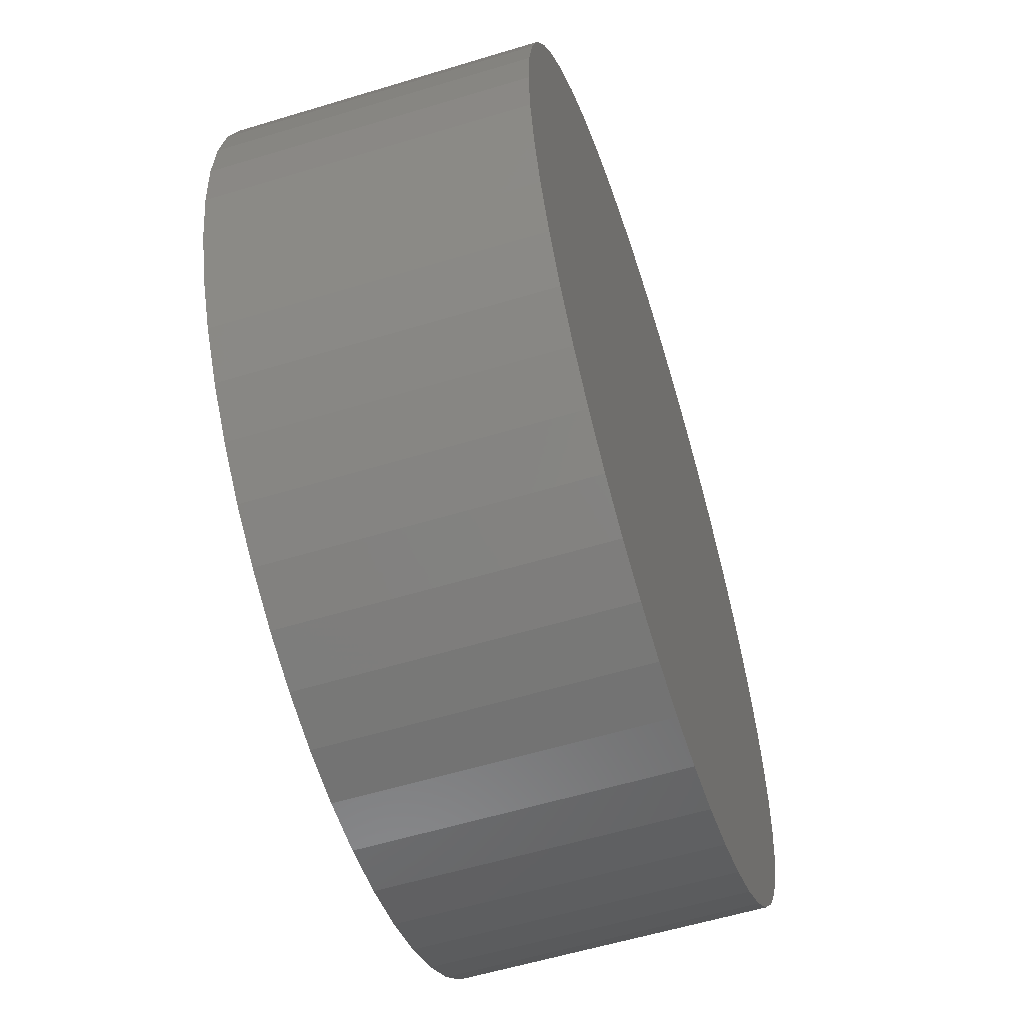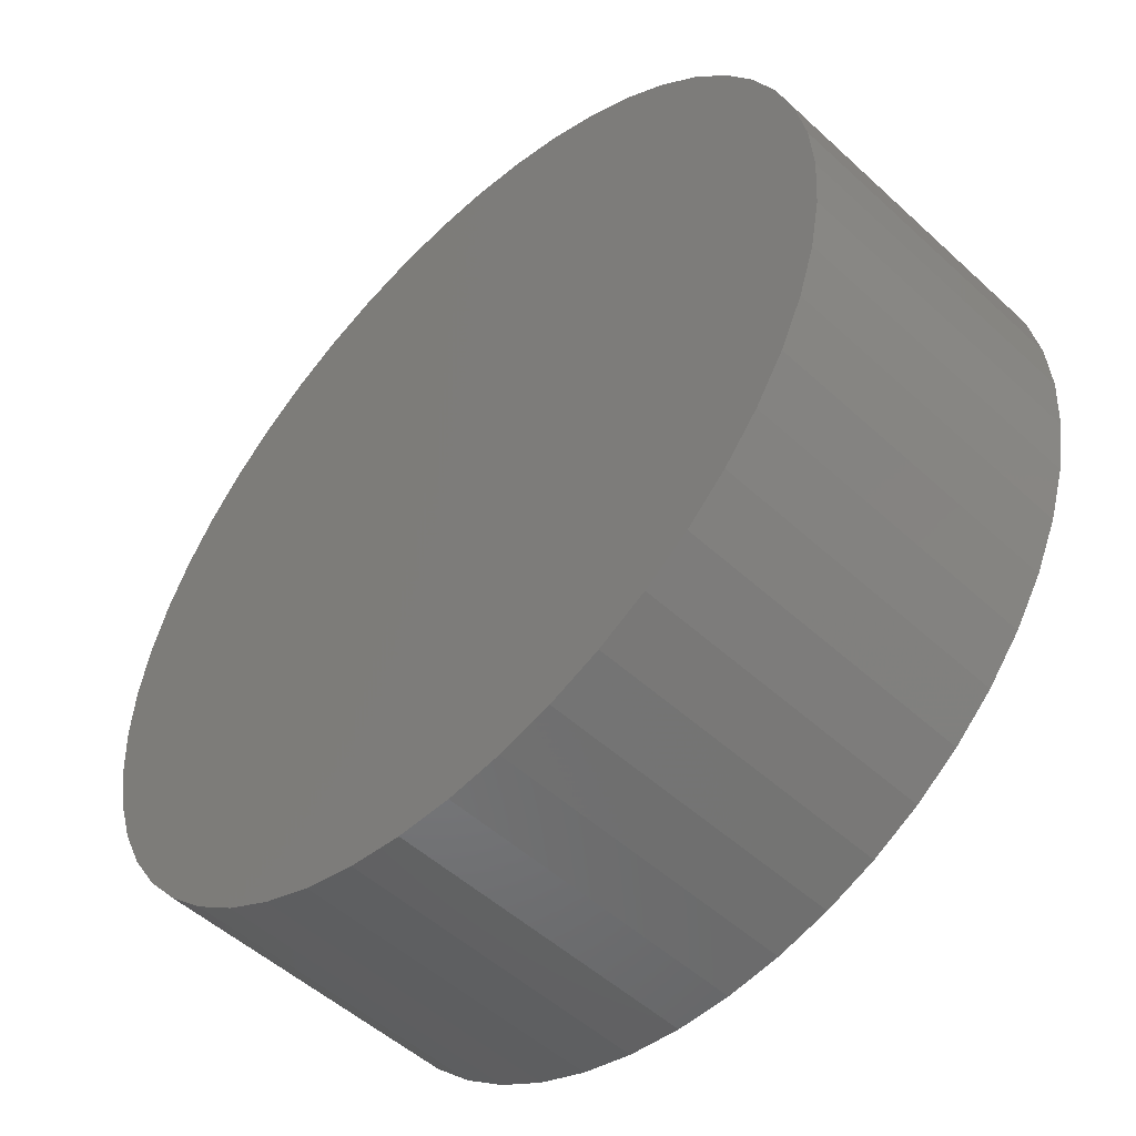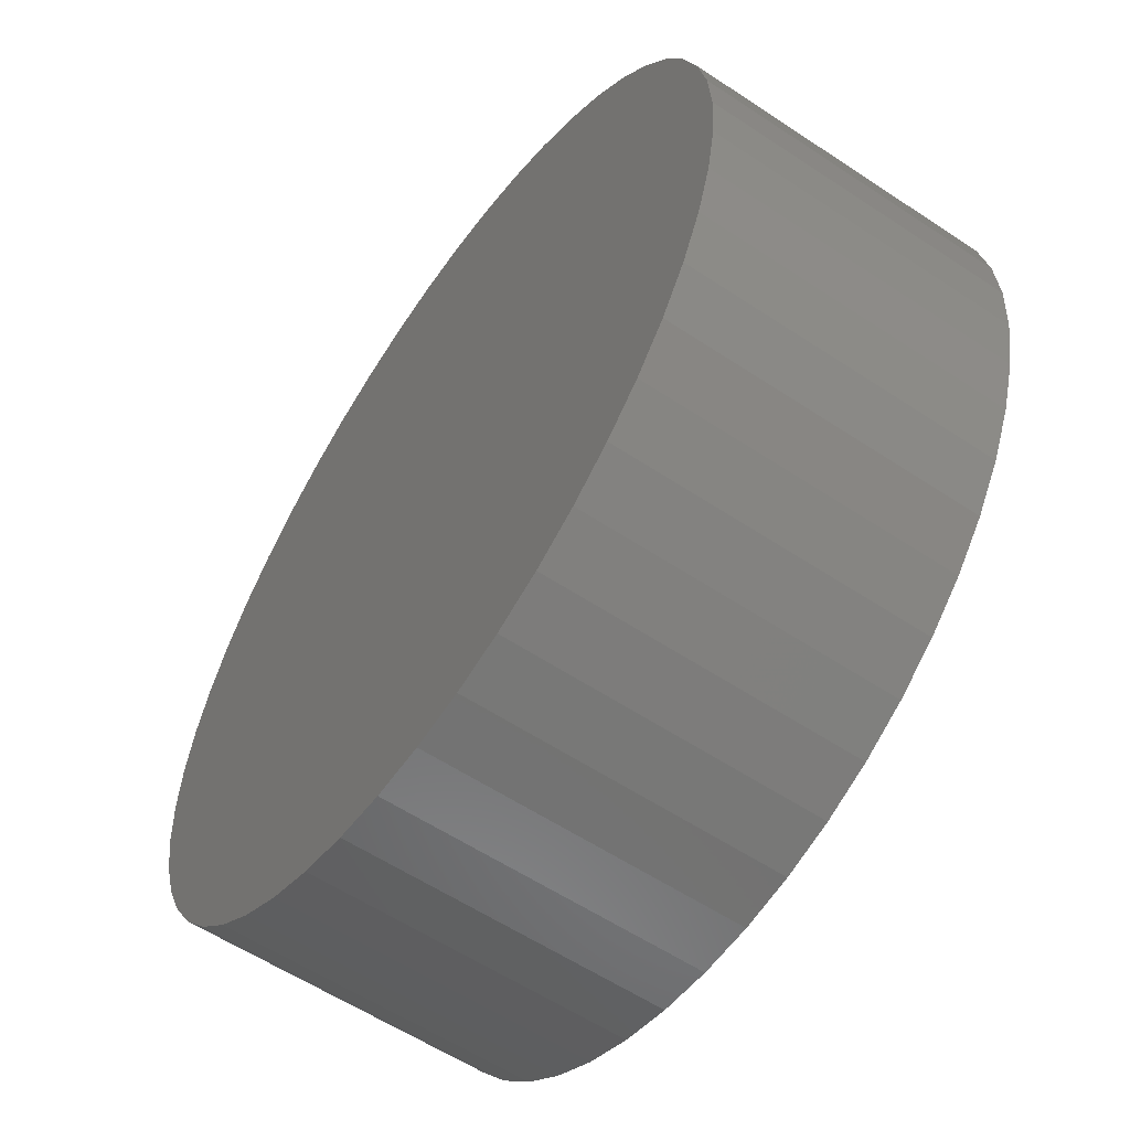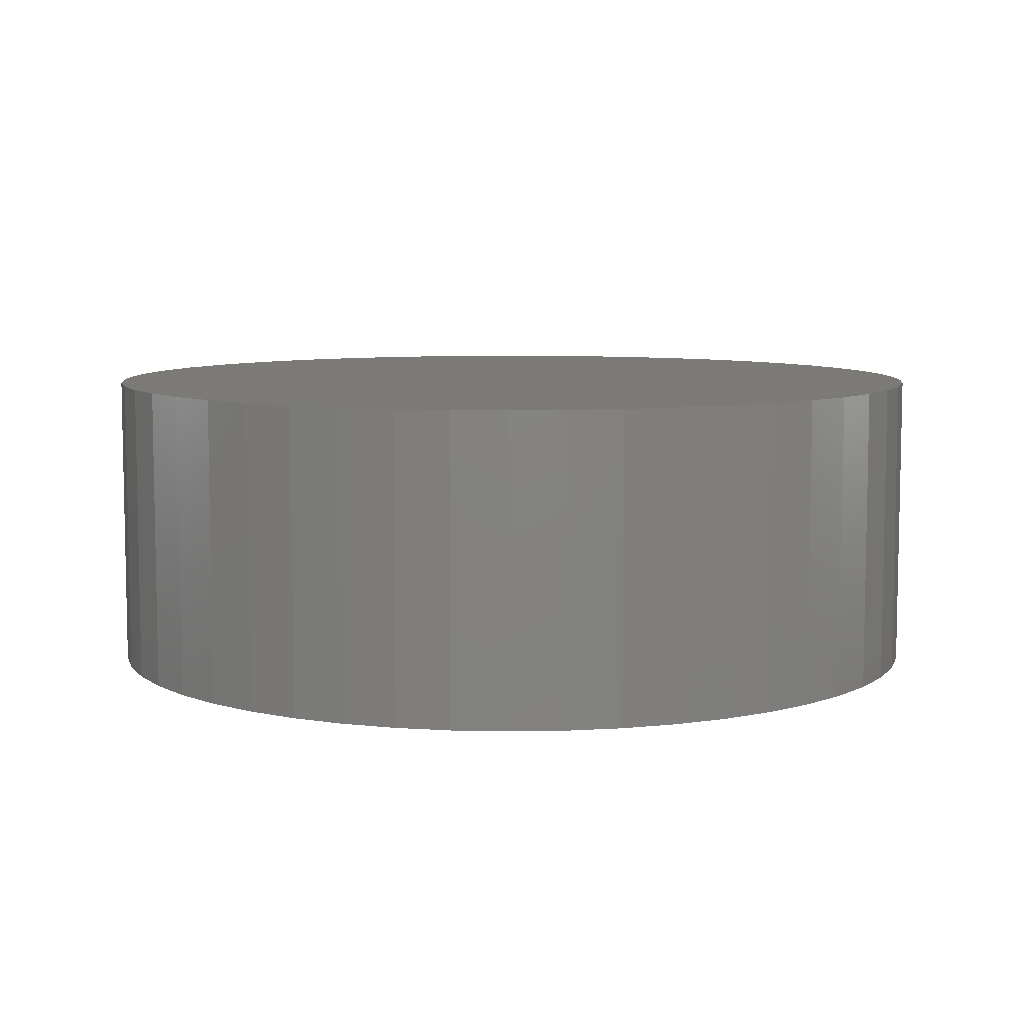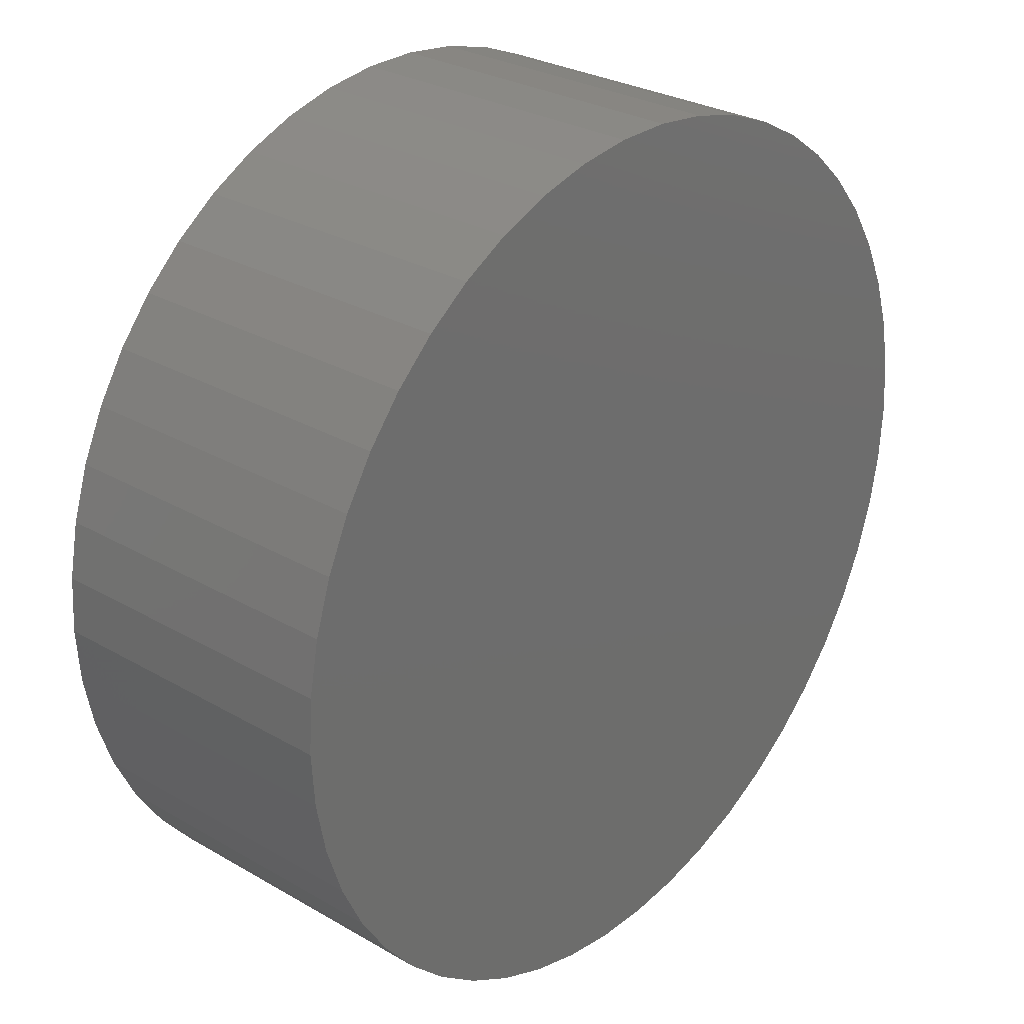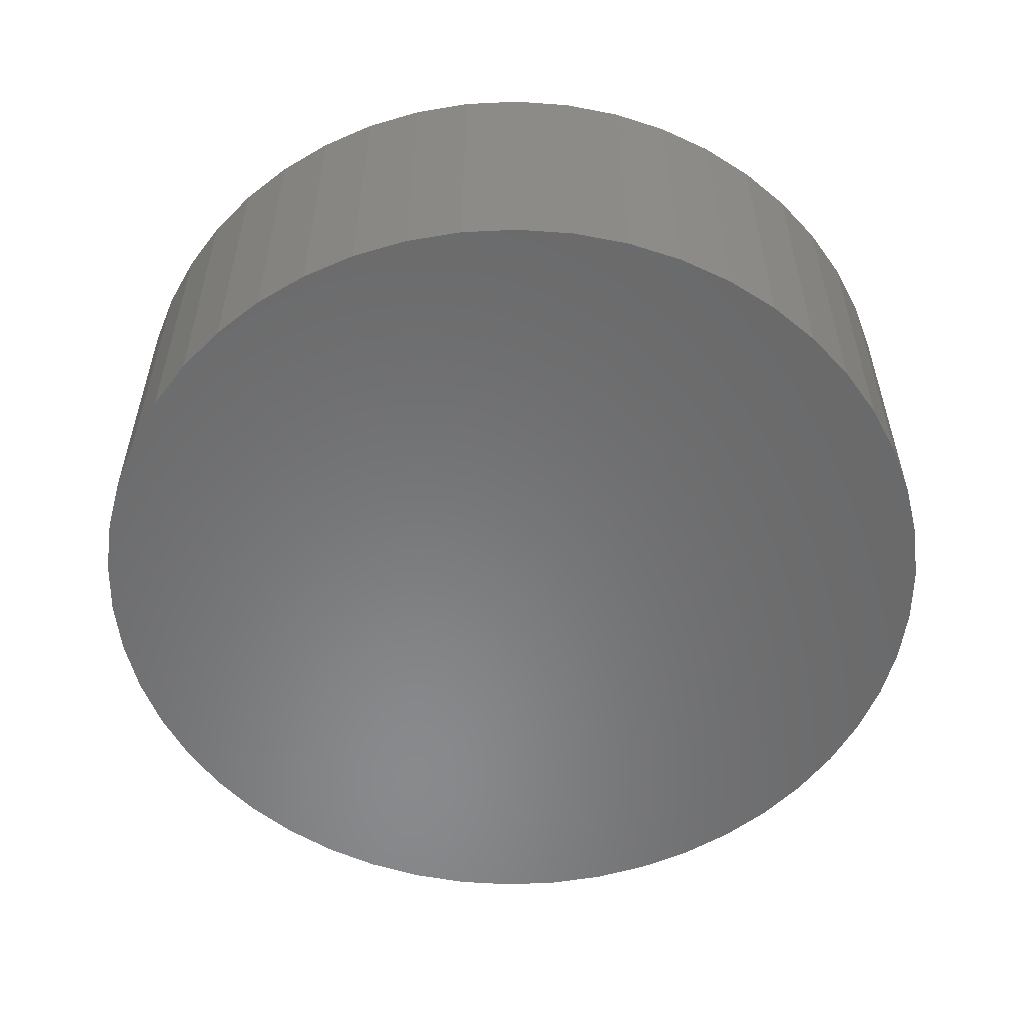
<metadata>
{"format":"stl","ext":"stl","renderer":"f3d","projection":"perspective","resolution":1024,"background":"white","views":[{"elev":-57.8,"azim":107.5,"up":"+Y"},{"elev":-51.3,"azim":-134.9,"up":"+Y"},{"elev":-58.2,"azim":-124.5,"up":"+Y"},{"elev":7.5,"azim":176.8,"up":"+Z"},{"elev":28.6,"azim":-49.0,"up":"+Y"},{"elev":-55.7,"azim":31.7,"up":"+Z"}]}
</metadata>
<code>
# stl→obj: 100 verts, 196 faces
v 21.35 0 7.5
v 21.18 2.676 -7.5
v 21.18 2.676 7.5
v 21.35 0 -7.5
v -21.35 0 -7.5
v -21.18 2.676 7.5
v -21.18 2.676 -7.5
v -21.35 0 7.5
v 21.18 -2.676 7.5
v 20.68 5.31 7.5
v 20.68 -5.31 7.5
v 19.85 7.859 7.5
v 19.85 -7.859 7.5
v 18.71 10.29 7.5
v 18.71 -10.29 7.5
v 17.27 12.55 7.5
v 17.27 -12.55 7.5
v 15.56 14.62 7.5
v 15.56 -14.62 7.5
v 13.61 16.45 7.5
v 13.61 -16.45 7.5
v 11.44 18.03 7.5
v 11.44 -18.03 7.5
v 9.09 19.32 7.5
v 9.09 -19.32 7.5
v 6.598 20.31 7.5
v 6.598 -20.31 7.5
v 4.001 20.97 7.5
v 4.001 -20.97 7.5
v 1.341 21.31 7.5
v 1.341 -21.31 7.5
v -1.341 21.31 7.5
v -1.341 -21.31 7.5
v -4.001 20.97 7.5
v -4.001 -20.97 7.5
v -6.598 20.31 7.5
v -6.598 -20.31 7.5
v -9.09 19.32 7.5
v -9.09 -19.32 7.5
v -11.44 18.03 7.5
v -11.44 -18.03 7.5
v -13.61 16.45 7.5
v -13.61 -16.45 7.5
v -15.56 14.62 7.5
v -15.56 -14.62 7.5
v -17.27 12.55 7.5
v -17.27 -12.55 7.5
v -18.71 10.29 7.5
v -18.71 -10.29 7.5
v -19.85 7.859 7.5
v -19.85 -7.859 7.5
v -20.68 5.31 7.5
v -20.68 -5.31 7.5
v -21.18 -2.676 7.5
v 1.341 21.31 -7.5
v -1.341 21.31 -7.5
v 21.18 -2.676 -7.5
v 20.68 -5.31 -7.5
v 20.68 5.31 -7.5
v 19.85 -7.859 -7.5
v 19.85 7.859 -7.5
v 18.71 -10.29 -7.5
v 18.71 10.29 -7.5
v 17.27 -12.55 -7.5
v 17.27 12.55 -7.5
v 15.56 -14.62 -7.5
v 15.56 14.62 -7.5
v 13.61 -16.45 -7.5
v 13.61 16.45 -7.5
v 11.44 -18.03 -7.5
v 11.44 18.03 -7.5
v 9.09 -19.32 -7.5
v 9.09 19.32 -7.5
v 6.598 -20.31 -7.5
v 6.598 20.31 -7.5
v 4.001 -20.97 -7.5
v 4.001 20.97 -7.5
v 1.341 -21.31 -7.5
v -1.341 -21.31 -7.5
v -4.001 -20.97 -7.5
v -4.001 20.97 -7.5
v -6.598 -20.31 -7.5
v -6.598 20.31 -7.5
v -9.09 -19.32 -7.5
v -9.09 19.32 -7.5
v -11.44 -18.03 -7.5
v -11.44 18.03 -7.5
v -13.61 -16.45 -7.5
v -13.61 16.45 -7.5
v -15.56 -14.62 -7.5
v -15.56 14.62 -7.5
v -17.27 -12.55 -7.5
v -17.27 12.55 -7.5
v -18.71 -10.29 -7.5
v -18.71 10.29 -7.5
v -19.85 -7.859 -7.5
v -19.85 7.859 -7.5
v -20.68 -5.31 -7.5
v -20.68 5.31 -7.5
v -21.18 -2.676 -7.5
f 1 2 3
f 2 1 4
f 5 6 7
f 6 5 8
f 3 9 1
f 10 9 3
f 10 11 9
f 12 11 10
f 12 13 11
f 14 13 12
f 14 15 13
f 16 15 14
f 16 17 15
f 18 17 16
f 18 19 17
f 20 19 18
f 20 21 19
f 22 21 20
f 22 23 21
f 24 23 22
f 24 25 23
f 26 25 24
f 26 27 25
f 28 27 26
f 28 29 27
f 30 29 28
f 30 31 29
f 32 31 30
f 32 33 31
f 34 33 32
f 34 35 33
f 36 35 34
f 36 37 35
f 38 37 36
f 38 39 37
f 40 39 38
f 40 41 39
f 42 41 40
f 42 43 41
f 44 43 42
f 44 45 43
f 46 45 44
f 46 47 45
f 48 47 46
f 48 49 47
f 50 49 48
f 50 51 49
f 52 51 50
f 52 53 51
f 6 53 52
f 6 54 53
f 54 6 8
f 55 32 30
f 32 55 56
f 57 2 4
f 58 2 57
f 58 59 2
f 60 59 58
f 60 61 59
f 62 61 60
f 62 63 61
f 64 63 62
f 64 65 63
f 66 65 64
f 66 67 65
f 68 67 66
f 68 69 67
f 70 69 68
f 70 71 69
f 72 71 70
f 72 73 71
f 74 73 72
f 74 75 73
f 76 75 74
f 76 77 75
f 78 77 76
f 78 55 77
f 79 55 78
f 79 56 55
f 80 56 79
f 80 81 56
f 82 81 80
f 82 83 81
f 84 83 82
f 84 85 83
f 86 85 84
f 86 87 85
f 88 87 86
f 88 89 87
f 90 89 88
f 90 91 89
f 92 91 90
f 92 93 91
f 94 93 92
f 94 95 93
f 96 95 94
f 96 97 95
f 98 97 96
f 98 99 97
f 100 99 98
f 100 7 99
f 7 100 5
f 67 20 18
f 20 67 69
f 89 44 42
f 44 89 91
f 83 38 36
f 38 83 85
f 17 62 15
f 62 17 64
f 12 63 14
f 63 12 61
f 3 59 10
f 59 3 2
f 73 26 24
f 26 73 75
f 71 24 22
f 24 71 73
f 97 48 95
f 48 97 50
f 81 36 34
f 36 81 83
f 94 51 96
f 51 94 49
f 78 29 31
f 29 78 76
f 74 25 27
f 25 74 72
f 14 65 16
f 65 14 63
f 75 28 26
f 28 75 77
f 69 22 20
f 22 69 71
f 93 44 91
f 44 93 46
f 99 50 97
f 50 99 52
f 85 40 38
f 40 85 87
f 56 34 32
f 34 56 81
f 9 4 1
f 4 9 57
f 72 23 25
f 23 72 70
f 11 57 9
f 57 11 58
f 96 53 98
f 53 96 51
f 100 8 5
f 8 100 54
f 79 31 33
f 31 79 78
f 10 61 12
f 61 10 59
f 16 67 18
f 67 16 65
f 77 30 28
f 30 77 55
f 95 46 93
f 46 95 48
f 7 52 99
f 52 7 6
f 87 42 40
f 42 87 89
f 19 64 17
f 64 19 66
f 15 60 13
f 60 15 62
f 84 37 39
f 37 84 82
f 90 47 92
f 47 90 45
f 92 49 94
f 49 92 47
f 76 27 29
f 27 76 74
f 68 19 21
f 19 68 66
f 70 21 23
f 21 70 68
f 13 58 11
f 58 13 60
f 80 33 35
f 33 80 79
f 90 43 45
f 43 90 88
f 98 54 100
f 54 98 53
f 88 41 43
f 41 88 86
f 82 35 37
f 35 82 80
f 86 39 41
f 39 86 84

</code>
